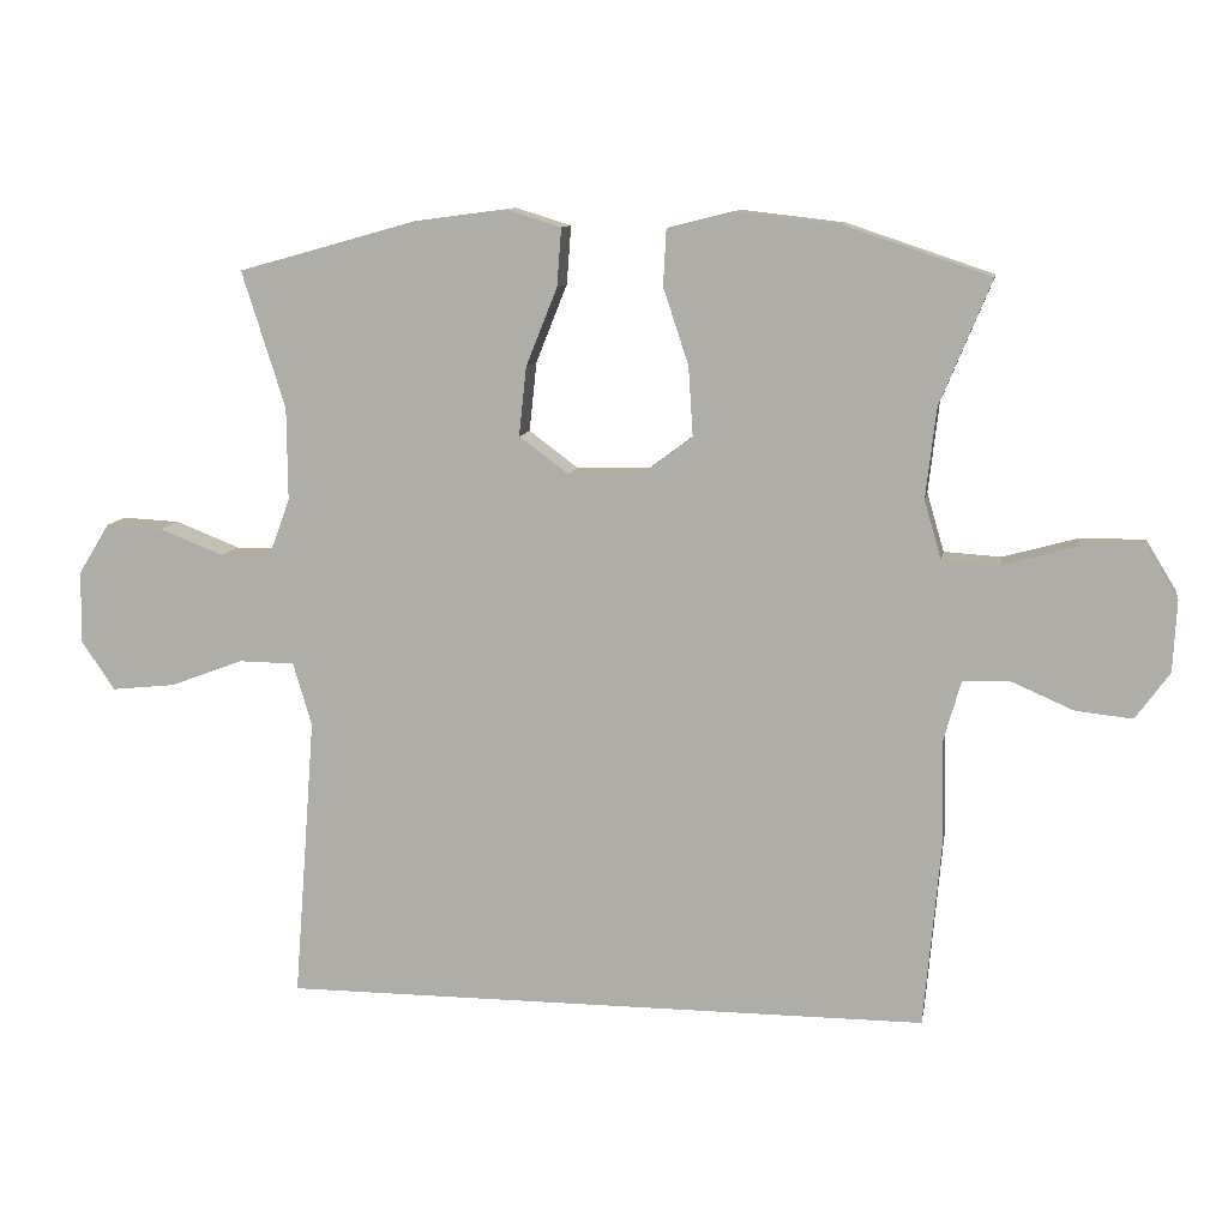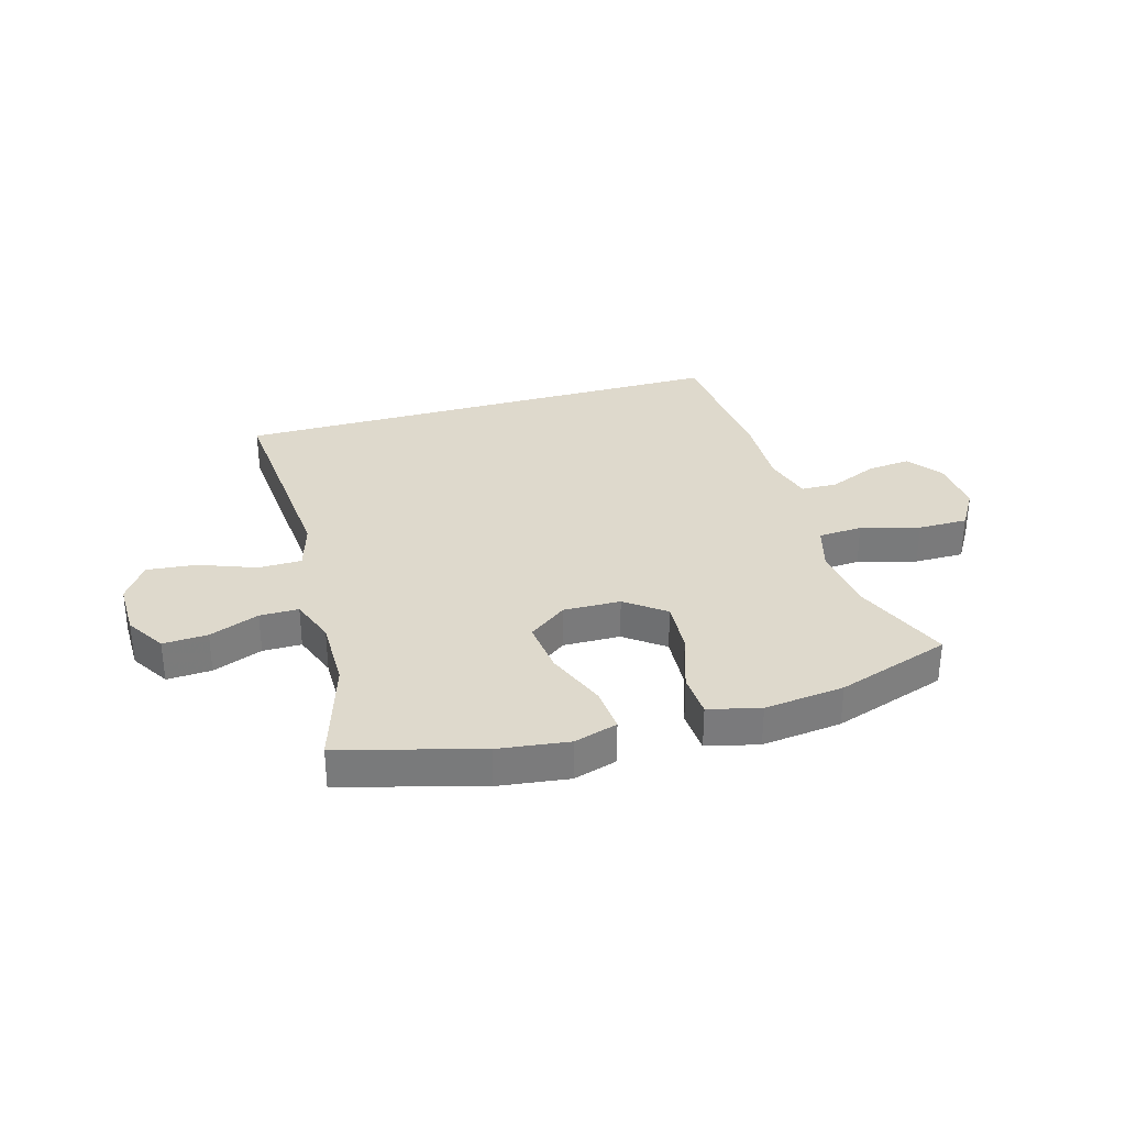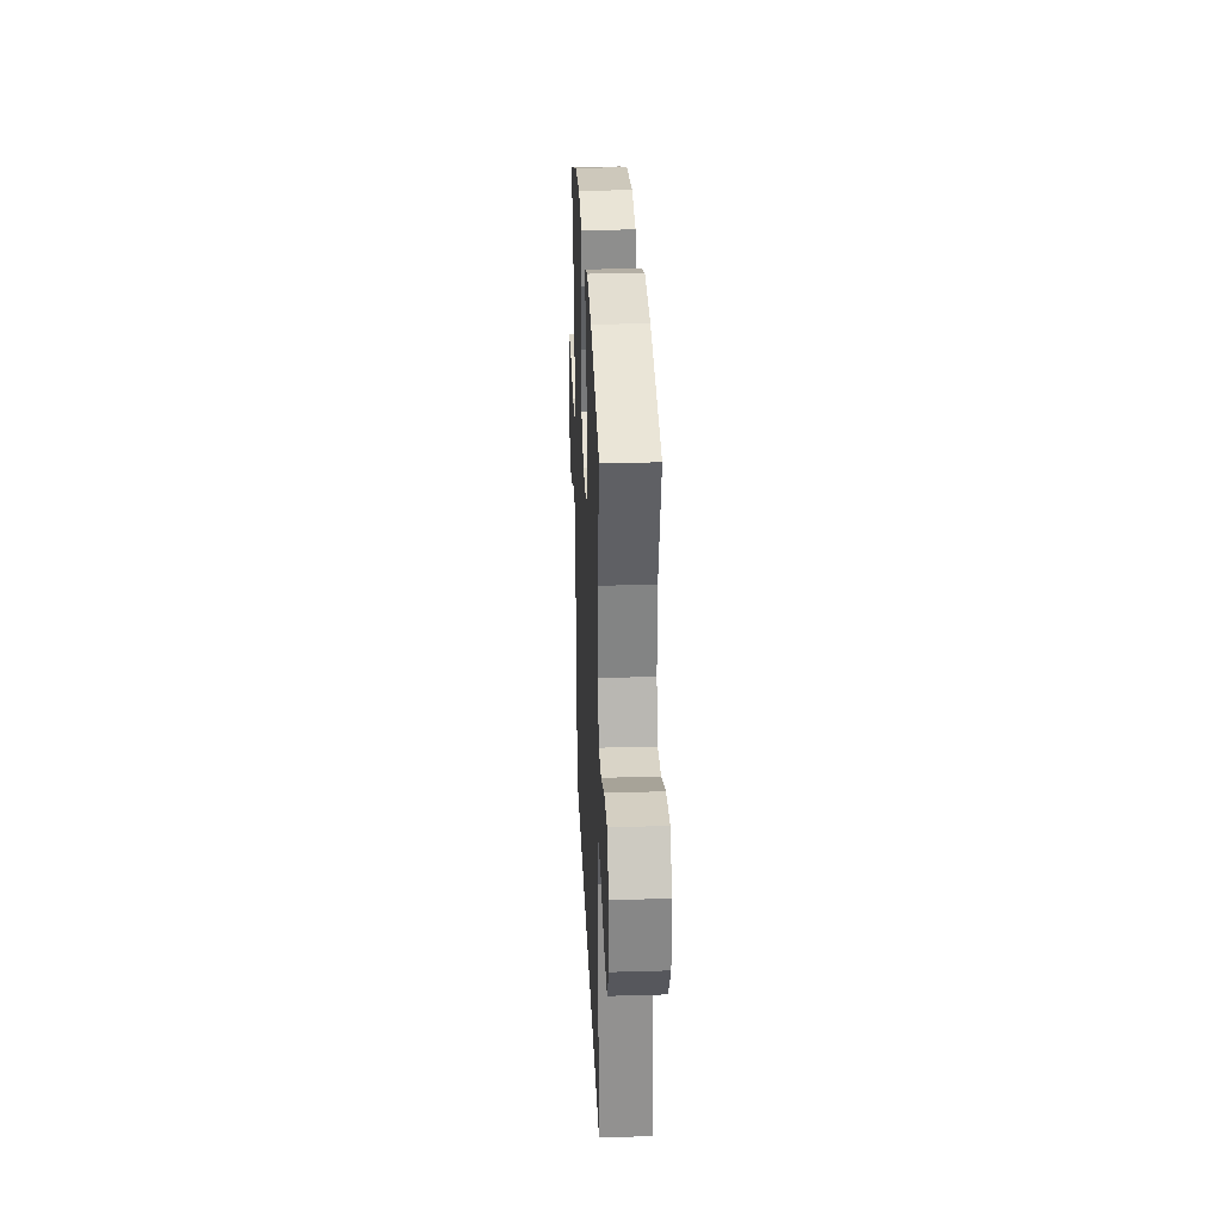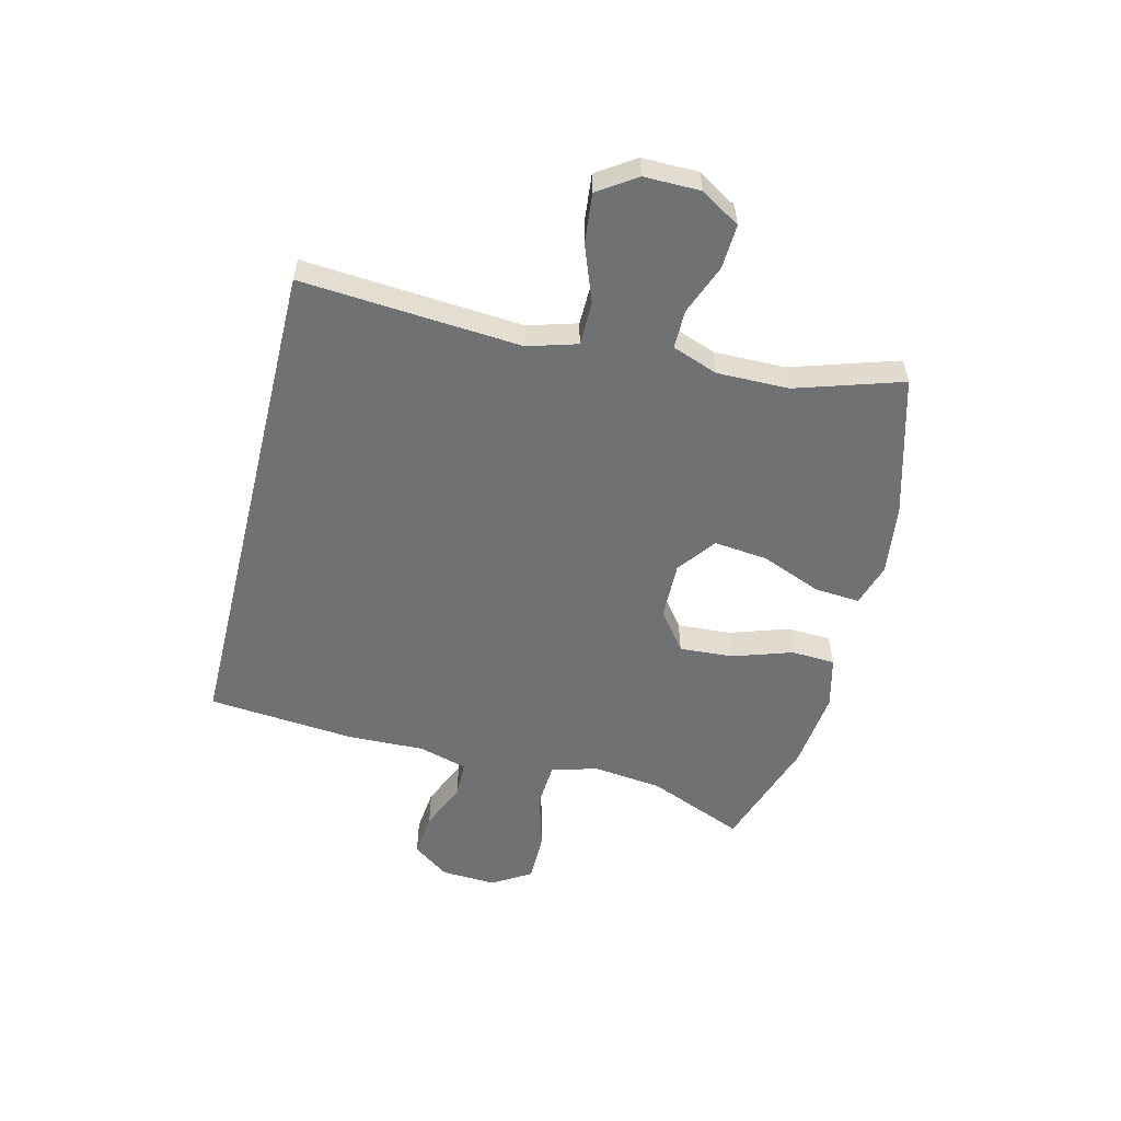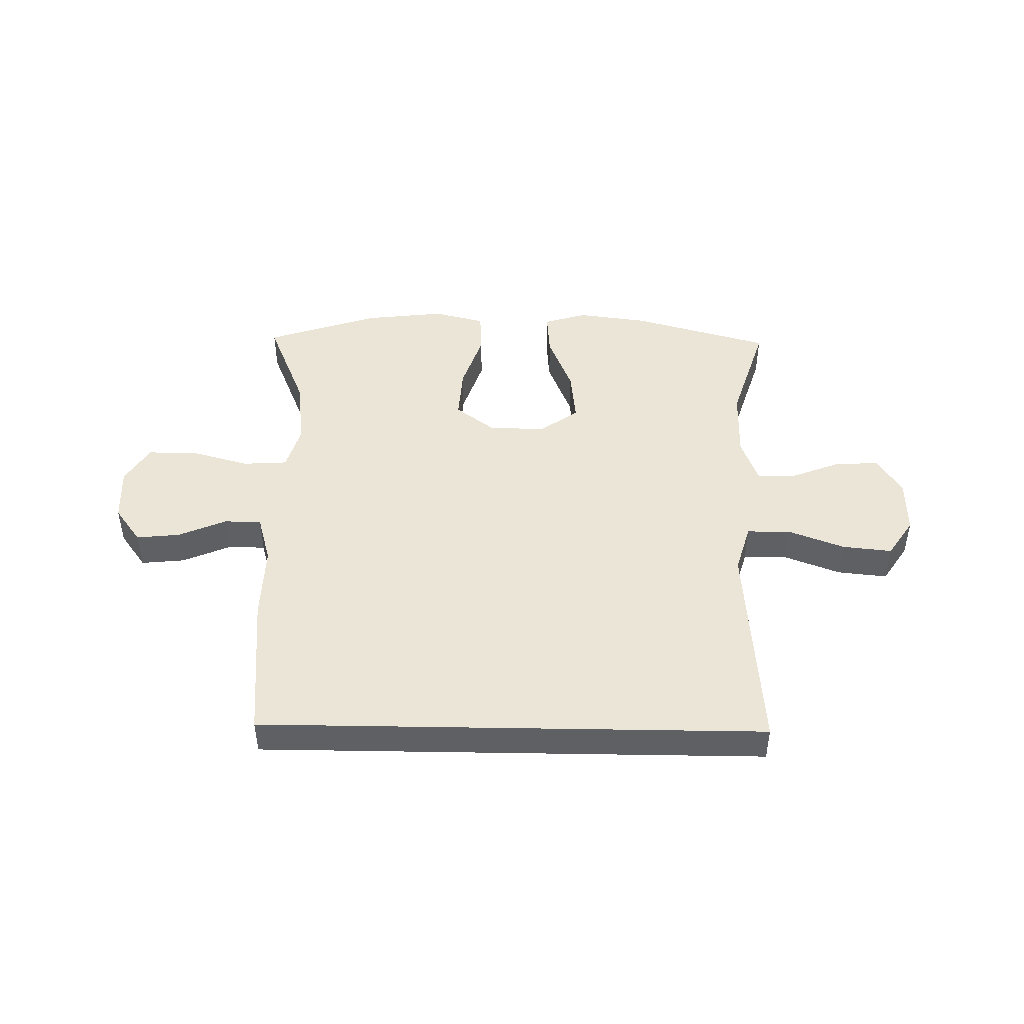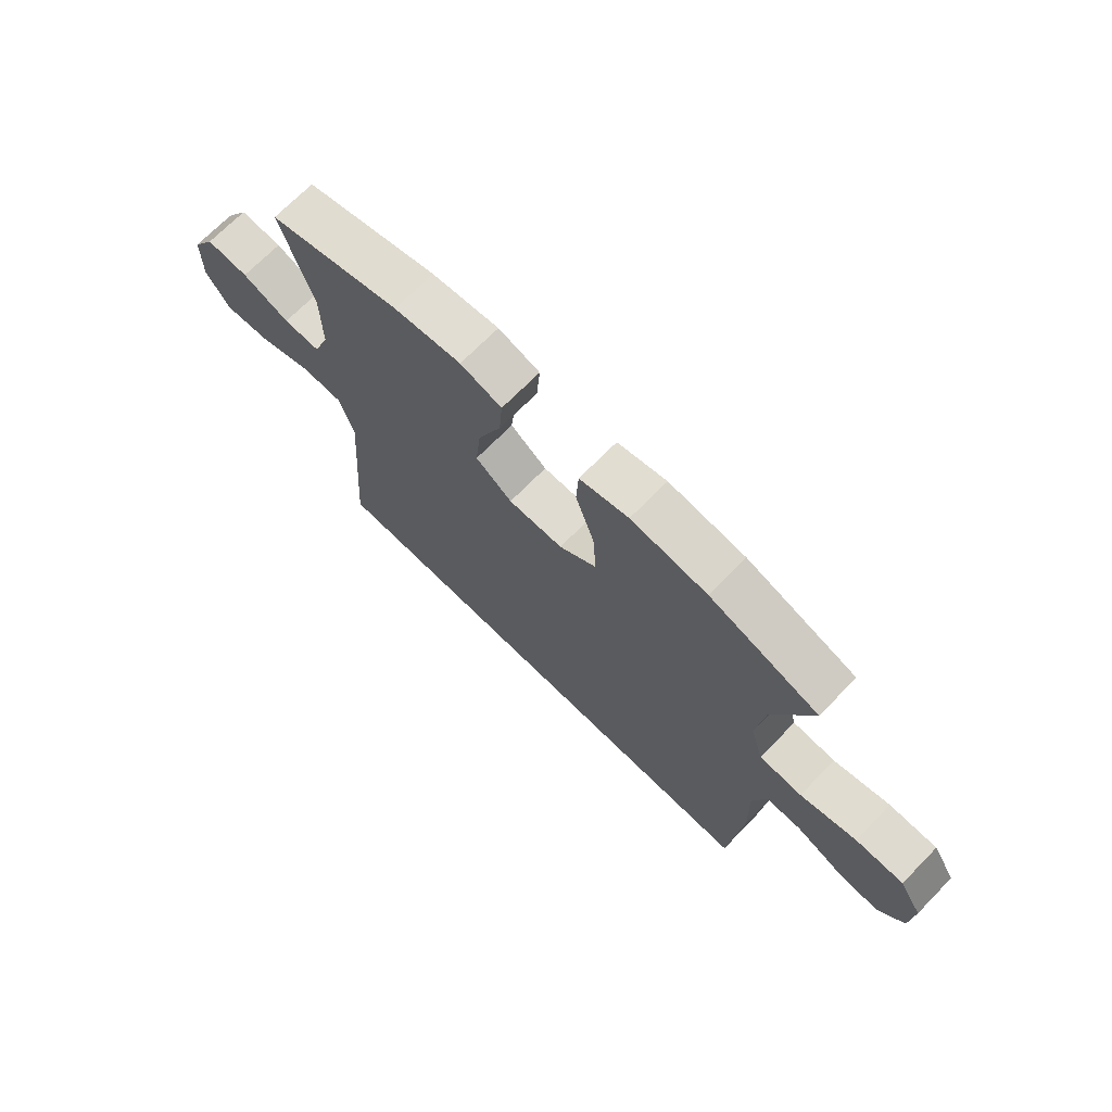
<metadata>
{"format":"obj","ext":"obj","renderer":"f3d","projection":"perspective","resolution":1024,"background":"white","views":[{"elev":10.3,"azim":9.7,"up":"+Z"},{"elev":32.0,"azim":-16.1,"up":"+Y"},{"elev":28.5,"azim":-92.5,"up":"+Z"},{"elev":-55.2,"azim":-103.8,"up":"+Y"},{"elev":46.0,"azim":-179.0,"up":"+Y"},{"elev":70.6,"azim":44.5,"up":"+Z"}]}
</metadata>
<code>
v 0.428 0.07 -0.5
v -0.444 0.07 -0.5
v -0.425 0.07 -0.253
v -0.415 0.07 -0.12
v -0.44 0.07 -0.035
v -0.515 0.07 -0.034
v -0.613 0.07 -0.071
v -0.699 0.07 -0.08
v -0.743 0.07 -0.014
v -0.742 0.07 0.083
v -0.7 0.07 0.151
v -0.623 0.07 0.147
v -0.537 0.07 0.113
v -0.47 0.07 0.113
v -0.441 0.07 0.192
v -0.442 0.07 0.316
v -0.5 0.07 0.5
v -0.26 0.07 0.567
v -0.138 0.07 0.583
v -0.063 0.07 0.56
v -0.069 0.07 0.482
v -0.111 0.07 0.377
v -0.121 0.07 0.284
v -0.055 0.07 0.235
v 0.044 0.07 0.237
v 0.112 0.07 0.288
v 0.106 0.07 0.381
v 0.072 0.07 0.484
v 0.076 0.07 0.56
v 0.165 0.07 0.582
v 0.303 0.07 0.566
v 0.5 0.07 0.5
v 0.431 0.07 0.333
v 0.417 0.07 0.212
v 0.44 0.07 0.133
v 0.517 0.07 0.128
v 0.618 0.07 0.156
v 0.704 0.07 0.156
v 0.745 0.07 0.089
v 0.74 0.07 -0.007
v 0.694 0.07 -0.07
v 0.618 0.07 -0.062
v 0.535 0.07 -0.026
v 0.471 0.07 -0.027
v 0.447 0.07 -0.112
v 0.451 0.07 -0.244
v 0.428 0 -0.5
v -0.444 0 -0.5
v -0.425 0 -0.253
v -0.415 0 -0.12
v -0.44 0 -0.035
v -0.515 0 -0.034
v -0.613 0 -0.071
v -0.699 0 -0.08
v -0.743 0 -0.014
v -0.742 0 0.083
v -0.7 0 0.151
v -0.623 0 0.147
v -0.537 0 0.113
v -0.47 0 0.113
v -0.441 0 0.192
v -0.442 0 0.316
v -0.5 0 0.5
v -0.26 0 0.567
v -0.138 0 0.583
v -0.063 0 0.56
v -0.069 0 0.482
v -0.111 0 0.377
v -0.121 0 0.284
v -0.055 0 0.235
v 0.044 0 0.237
v 0.112 0 0.288
v 0.106 0 0.381
v 0.072 0 0.484
v 0.076 0 0.56
v 0.165 0 0.582
v 0.303 0 0.566
v 0.5 0 0.5
v 0.431 0 0.333
v 0.417 0 0.212
v 0.44 0 0.133
v 0.517 0 0.128
v 0.618 0 0.156
v 0.704 0 0.156
v 0.745 0 0.089
v 0.74 0 -0.007
v 0.694 0 -0.07
v 0.618 0 -0.062
v 0.535 0 -0.026
v 0.471 0 -0.027
v 0.447 0 -0.112
v 0.451 0 -0.244
f 45 46 1 2
f 44 45 2 3
f 40 41 42 43
f 40 43 44
f 39 40 44
f 36 37 38 39
f 35 36 39 44
f 34 35 44 3
f 30 31 32 33
f 27 28 29 30
f 26 27 30 33
f 25 26 33 34
f 19 20 21 22
f 19 22 23
f 16 17 18 19
f 15 16 19 23
f 14 15 23 24
f 10 11 12 13
f 10 13 14
f 9 10 14
f 6 7 8 9
f 5 6 9 14
f 4 5 14 24
f 24 25 34
f 3 4 24 34
f 48 47 92 91
f 49 48 91 90
f 89 88 87 86
f 90 89 86
f 90 86 85
f 85 84 83 82
f 90 85 82 81
f 49 90 81 80
f 79 78 77 76
f 76 75 74 73
f 79 76 73 72
f 80 79 72 71
f 68 67 66 65
f 69 68 65
f 65 64 63 62
f 69 65 62 61
f 70 69 61 60
f 59 58 57 56
f 60 59 56
f 60 56 55
f 55 54 53 52
f 60 55 52 51
f 70 60 51 50
f 80 71 70
f 80 70 50 49
f 1 47 48 2
f 2 48 49 3
f 3 49 50 4
f 4 50 51 5
f 5 51 52 6
f 6 52 53 7
f 7 53 54 8
f 8 54 55 9
f 9 55 56 10
f 10 56 57 11
f 11 57 58 12
f 12 58 59 13
f 13 59 60 14
f 14 60 61 15
f 15 61 62 16
f 16 62 63 17
f 17 63 64 18
f 18 64 65 19
f 19 65 66 20
f 20 66 67 21
f 21 67 68 22
f 22 68 69 23
f 23 69 70 24
f 24 70 71 25
f 25 71 72 26
f 26 72 73 27
f 27 73 74 28
f 28 74 75 29
f 29 75 76 30
f 30 76 77 31
f 31 77 78 32
f 32 78 79 33
f 33 79 80 34
f 34 80 81 35
f 35 81 82 36
f 36 82 83 37
f 37 83 84 38
f 38 84 85 39
f 39 85 86 40
f 40 86 87 41
f 41 87 88 42
f 42 88 89 43
f 43 89 90 44
f 44 90 91 45
f 45 91 92 46
f 46 92 47 1

</code>
